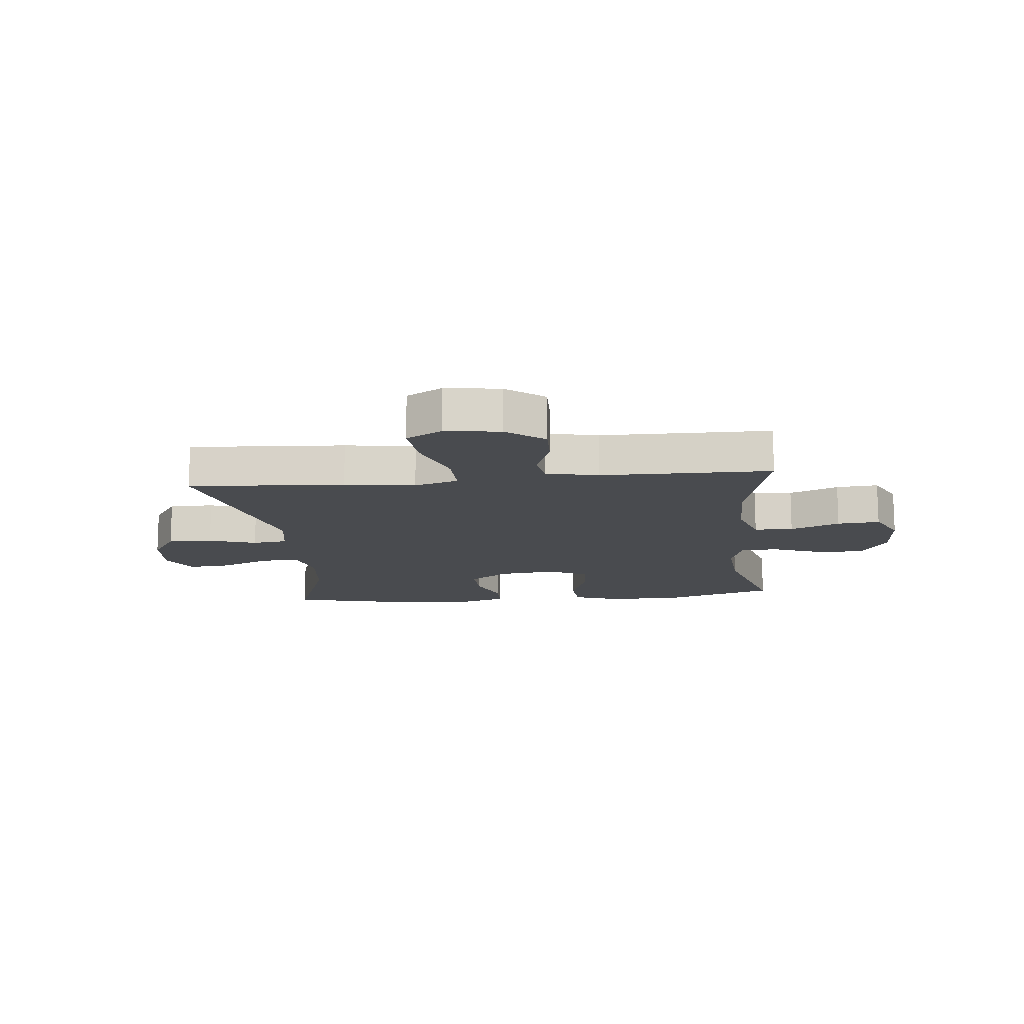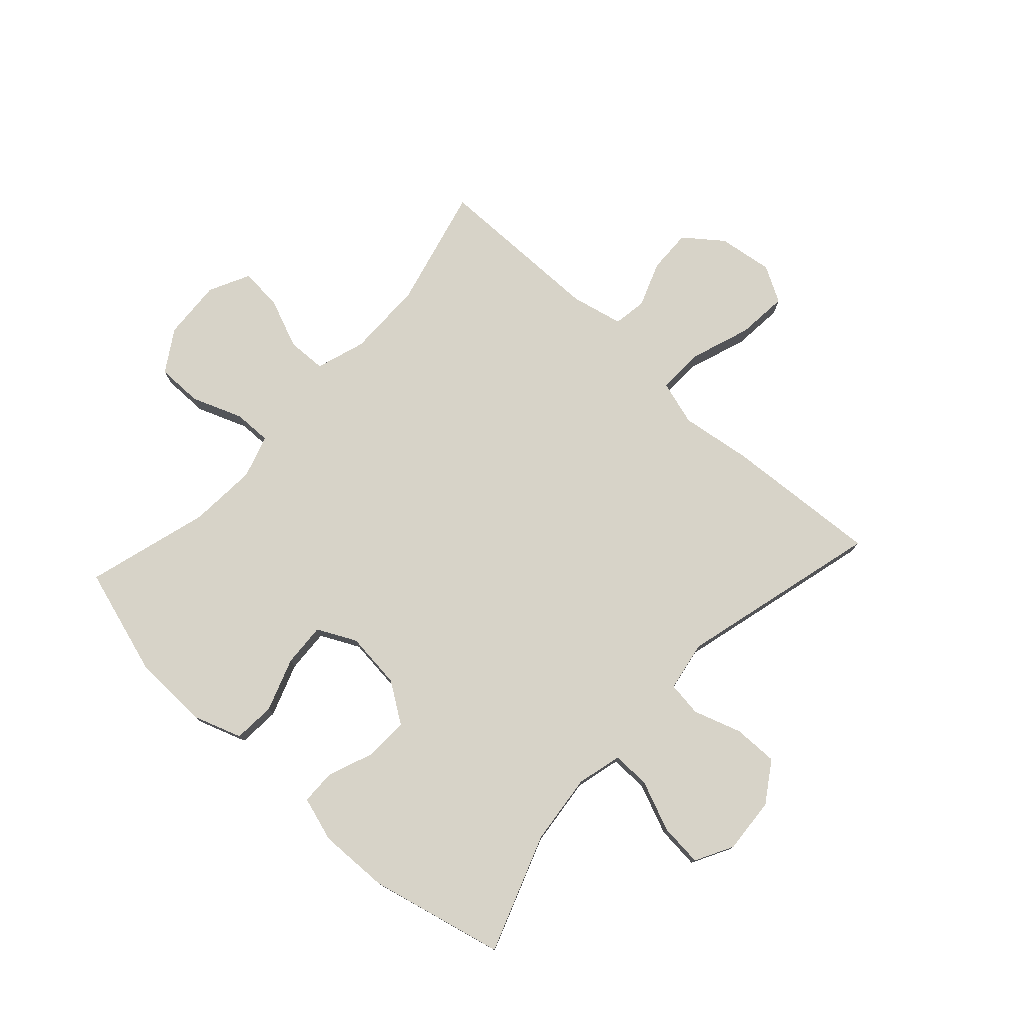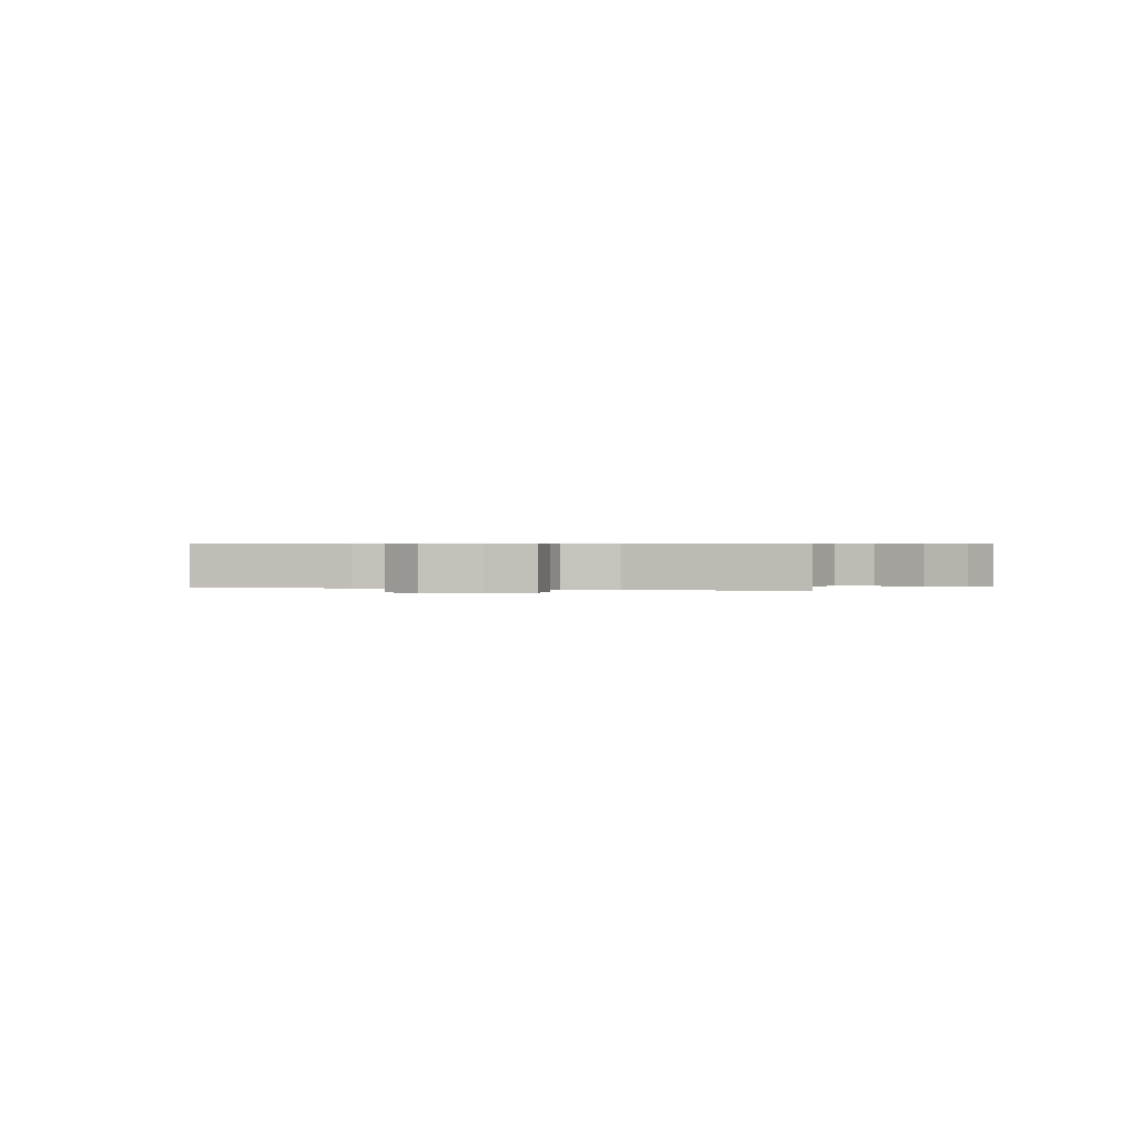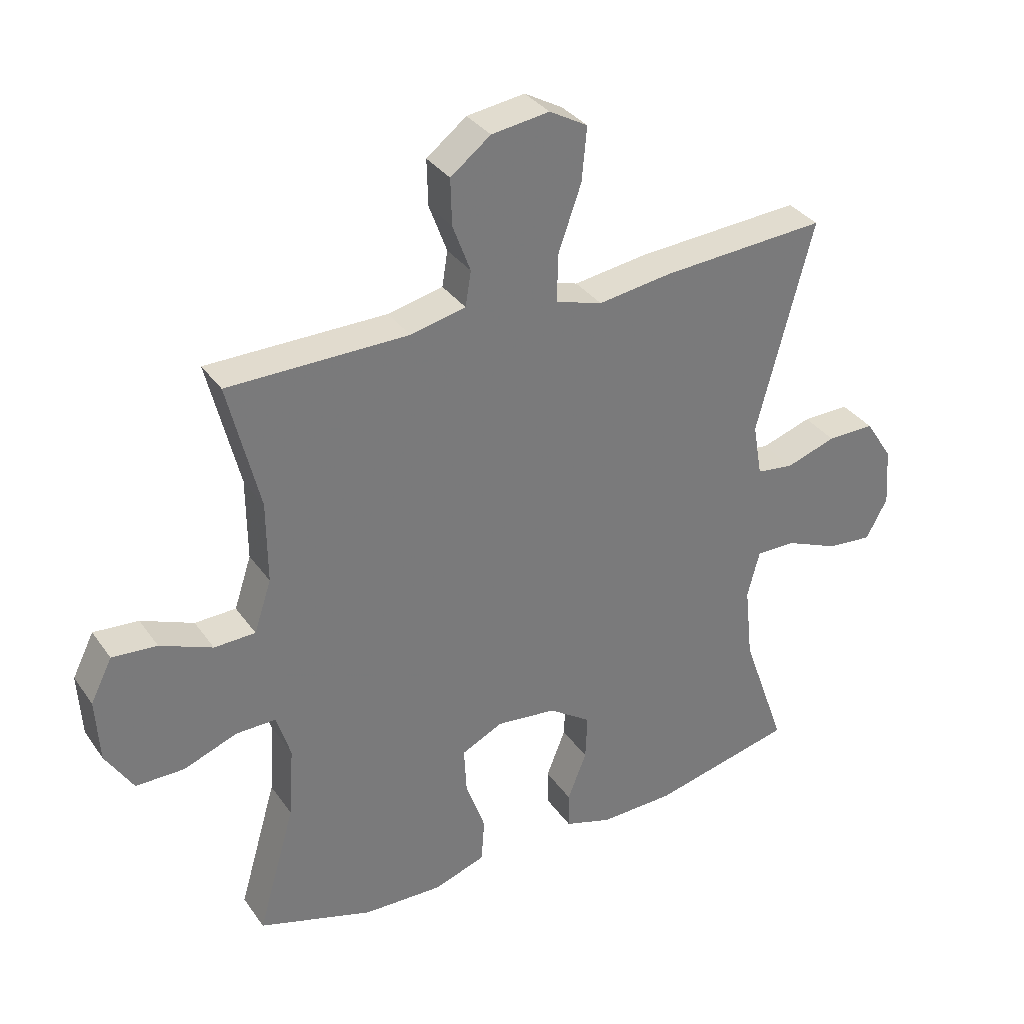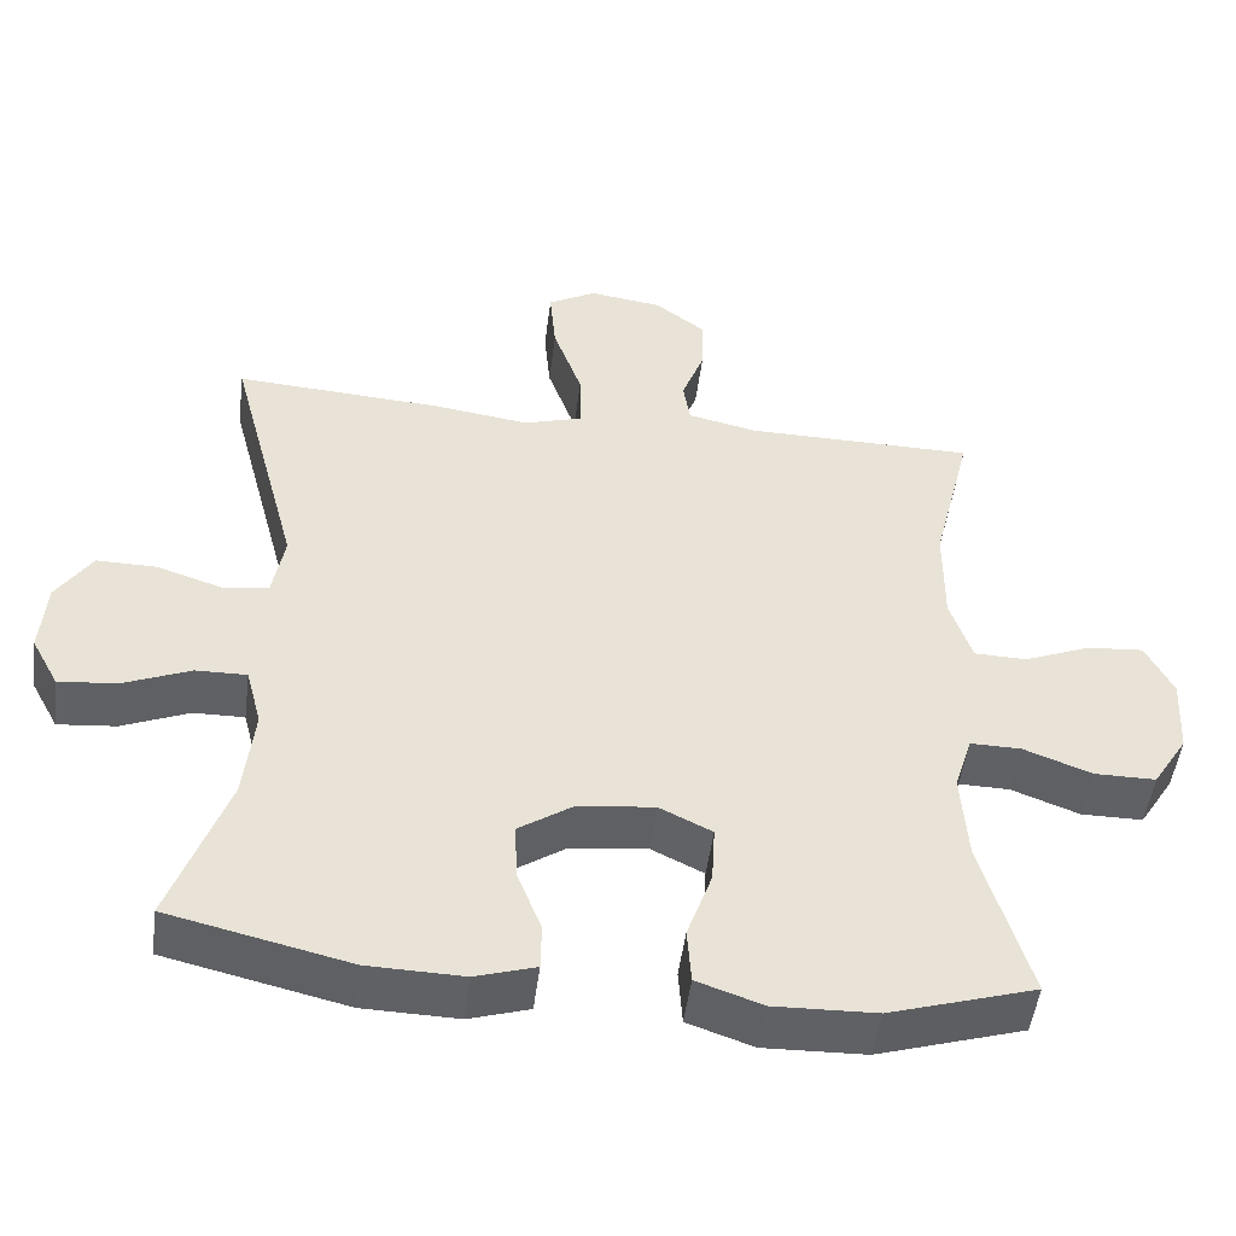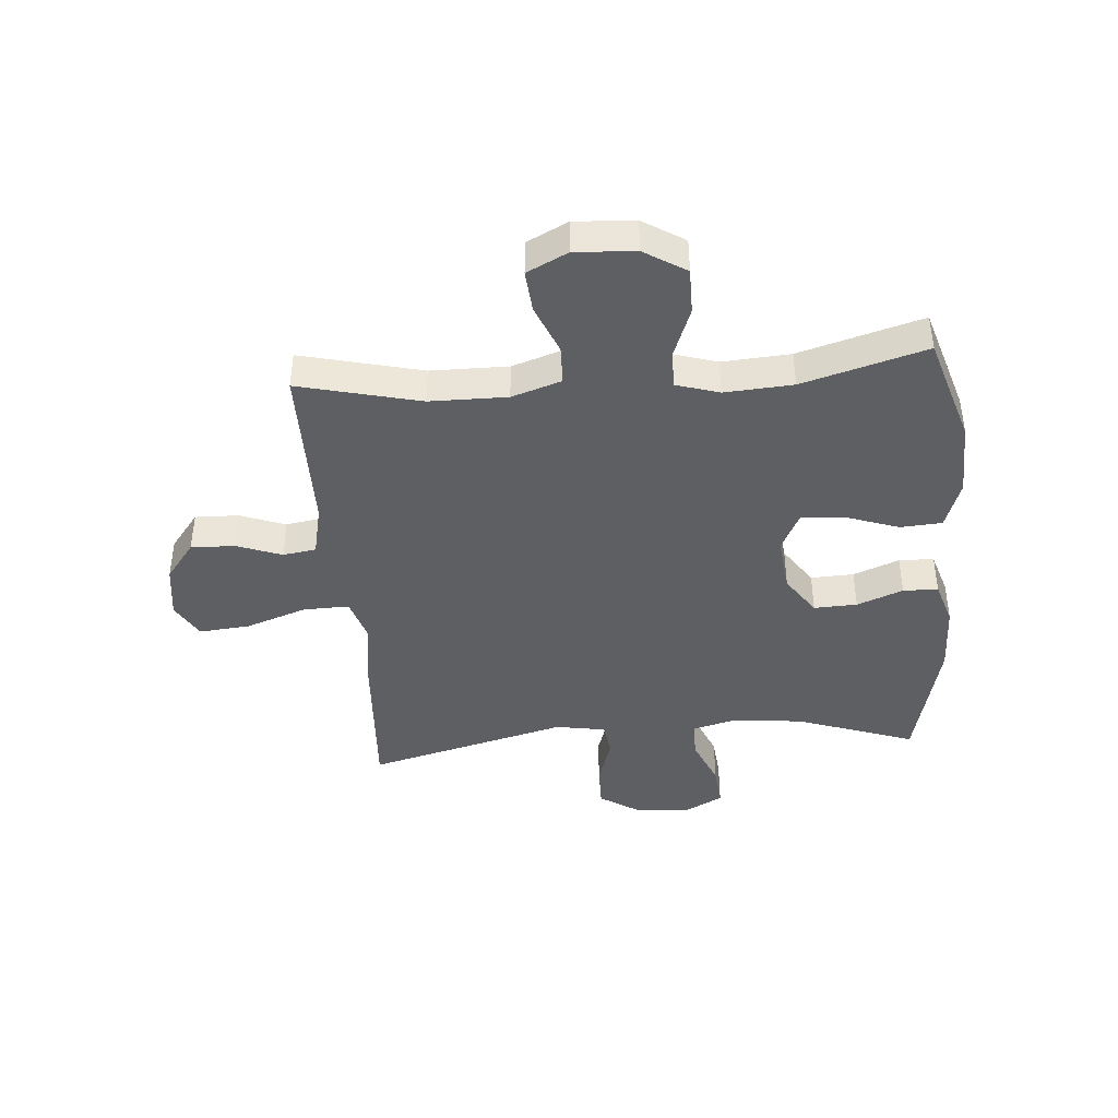
<metadata>
{"format":"obj","ext":"obj","renderer":"f3d","projection":"perspective","resolution":1024,"background":"white","views":[{"elev":-13.8,"azim":5.8,"up":"+Y"},{"elev":77.0,"azim":-137.6,"up":"+Y"},{"elev":0.5,"azim":14.4,"up":"+Y"},{"elev":33.8,"azim":150.2,"up":"+Z"},{"elev":-49.5,"azim":-7.3,"up":"+Z"},{"elev":-41.6,"azim":94.6,"up":"+Y"}]}
</metadata>
<code>
v -0.5 0.07 0.5
v -0.232 0.07 0.483
v -0.111 0.07 0.466
v -0.035 0.07 0.489
v -0.037 0.07 0.568
v -0.074 0.07 0.673
v -0.082 0.07 0.76
v -0.02 0.07 0.795
v 0.074 0.07 0.782
v 0.139 0.07 0.732
v 0.137 0.07 0.657
v 0.108 0.07 0.579
v 0.117 0.07 0.522
v 0.207 0.07 0.502
v 0.5 0.07 0.5
v 0.449 0.07 0.292
v 0.448 0.07 0.159
v 0.476 0.07 0.074
v 0.543 0.07 0.072
v 0.628 0.07 0.107
v 0.701 0.07 0.113
v 0.736 0.07 0.043
v 0.73 0.07 -0.06
v 0.685 0.07 -0.132
v 0.606 0.07 -0.132
v 0.519 0.07 -0.099
v 0.454 0.07 -0.098
v 0.431 0.07 -0.172
v 0.439 0.07 -0.289
v 0.5 0.07 -0.5
v 0.313 0.07 -0.558
v 0.183 0.07 -0.562
v 0.099 0.07 -0.533
v 0.094 0.07 -0.461
v 0.126 0.07 -0.37
v 0.13 0.07 -0.295
v 0.063 0.07 -0.262
v -0.035 0.07 -0.273
v -0.104 0.07 -0.32
v -0.101 0.07 -0.394
v -0.07 0.07 -0.473
v -0.071 0.07 -0.533
v -0.148 0.07 -0.557
v -0.269 0.07 -0.554
v -0.5 0.07 -0.5
v -0.428 0.07 -0.297
v -0.415 0.07 -0.175
v -0.435 0.07 -0.098
v -0.5 0.07 -0.099
v -0.586 0.07 -0.135
v -0.66 0.07 -0.142
v -0.695 0.07 -0.077
v -0.688 0.07 0.019
v -0.643 0.07 0.088
v -0.566 0.07 0.087
v -0.484 0.07 0.06
v -0.424 0.07 0.068
v -0.409 0.07 0.154
v -0.5 0 0.5
v -0.232 0 0.483
v -0.111 0 0.466
v -0.035 0 0.489
v -0.037 0 0.568
v -0.074 0 0.673
v -0.082 0 0.76
v -0.02 0 0.795
v 0.074 0 0.782
v 0.139 0 0.732
v 0.137 0 0.657
v 0.108 0 0.579
v 0.117 0 0.522
v 0.207 0 0.502
v 0.5 0 0.5
v 0.449 0 0.292
v 0.448 0 0.159
v 0.476 0 0.074
v 0.543 0 0.072
v 0.628 0 0.107
v 0.701 0 0.113
v 0.736 0 0.043
v 0.73 0 -0.06
v 0.685 0 -0.132
v 0.606 0 -0.132
v 0.519 0 -0.099
v 0.454 0 -0.098
v 0.431 0 -0.172
v 0.439 0 -0.289
v 0.5 0 -0.5
v 0.313 0 -0.558
v 0.183 0 -0.562
v 0.099 0 -0.533
v 0.094 0 -0.461
v 0.126 0 -0.37
v 0.13 0 -0.295
v 0.063 0 -0.262
v -0.035 0 -0.273
v -0.104 0 -0.32
v -0.101 0 -0.394
v -0.07 0 -0.473
v -0.071 0 -0.533
v -0.148 0 -0.557
v -0.269 0 -0.554
v -0.5 0 -0.5
v -0.428 0 -0.297
v -0.415 0 -0.175
v -0.435 0 -0.098
v -0.5 0 -0.099
v -0.586 0 -0.135
v -0.66 0 -0.142
v -0.695 0 -0.077
v -0.688 0 0.019
v -0.643 0 0.088
v -0.566 0 0.087
v -0.484 0 0.06
v -0.424 0 0.068
v -0.409 0 0.154
f 53 54 55 56
f 53 56 57
f 52 53 57
f 49 50 51 52
f 48 49 52 57
f 47 48 57 58
f 43 44 45 46
f 43 46 47
f 40 41 42 43
f 39 40 43 47
f 38 39 47 58
f 32 33 34 35
f 32 35 36
f 29 30 31 32
f 28 29 32 36
f 27 28 36 37
f 23 24 25 26
f 23 26 27
f 22 23 27
f 19 20 21 22
f 18 19 22 27
f 17 18 27 37
f 14 15 16
f 13 14 16 17
f 9 10 11 12
f 9 12 13
f 8 9 13
f 5 6 7 8
f 4 5 8 13
f 3 4 13 17
f 17 37 38 58
f 3 17 58
f 1 2 3 58
f 114 113 112 111
f 115 114 111
f 115 111 110
f 110 109 108 107
f 115 110 107 106
f 116 115 106 105
f 104 103 102 101
f 105 104 101
f 101 100 99 98
f 105 101 98 97
f 116 105 97 96
f 93 92 91 90
f 94 93 90
f 90 89 88 87
f 94 90 87 86
f 95 94 86 85
f 84 83 82 81
f 85 84 81
f 85 81 80
f 80 79 78 77
f 85 80 77 76
f 95 85 76 75
f 74 73 72
f 75 74 72 71
f 70 69 68 67
f 71 70 67
f 71 67 66
f 66 65 64 63
f 71 66 63 62
f 75 71 62 61
f 116 96 95 75
f 116 75 61
f 116 61 60 59
f 1 59 60 2
f 2 60 61 3
f 3 61 62 4
f 4 62 63 5
f 5 63 64 6
f 6 64 65 7
f 7 65 66 8
f 8 66 67 9
f 9 67 68 10
f 10 68 69 11
f 11 69 70 12
f 12 70 71 13
f 13 71 72 14
f 14 72 73 15
f 15 73 74 16
f 16 74 75 17
f 17 75 76 18
f 18 76 77 19
f 19 77 78 20
f 20 78 79 21
f 21 79 80 22
f 22 80 81 23
f 23 81 82 24
f 24 82 83 25
f 25 83 84 26
f 26 84 85 27
f 27 85 86 28
f 28 86 87 29
f 29 87 88 30
f 30 88 89 31
f 31 89 90 32
f 32 90 91 33
f 33 91 92 34
f 34 92 93 35
f 35 93 94 36
f 36 94 95 37
f 37 95 96 38
f 38 96 97 39
f 39 97 98 40
f 40 98 99 41
f 41 99 100 42
f 42 100 101 43
f 43 101 102 44
f 44 102 103 45
f 45 103 104 46
f 46 104 105 47
f 47 105 106 48
f 48 106 107 49
f 49 107 108 50
f 50 108 109 51
f 51 109 110 52
f 52 110 111 53
f 53 111 112 54
f 54 112 113 55
f 55 113 114 56
f 56 114 115 57
f 57 115 116 58
f 58 116 59 1

</code>
